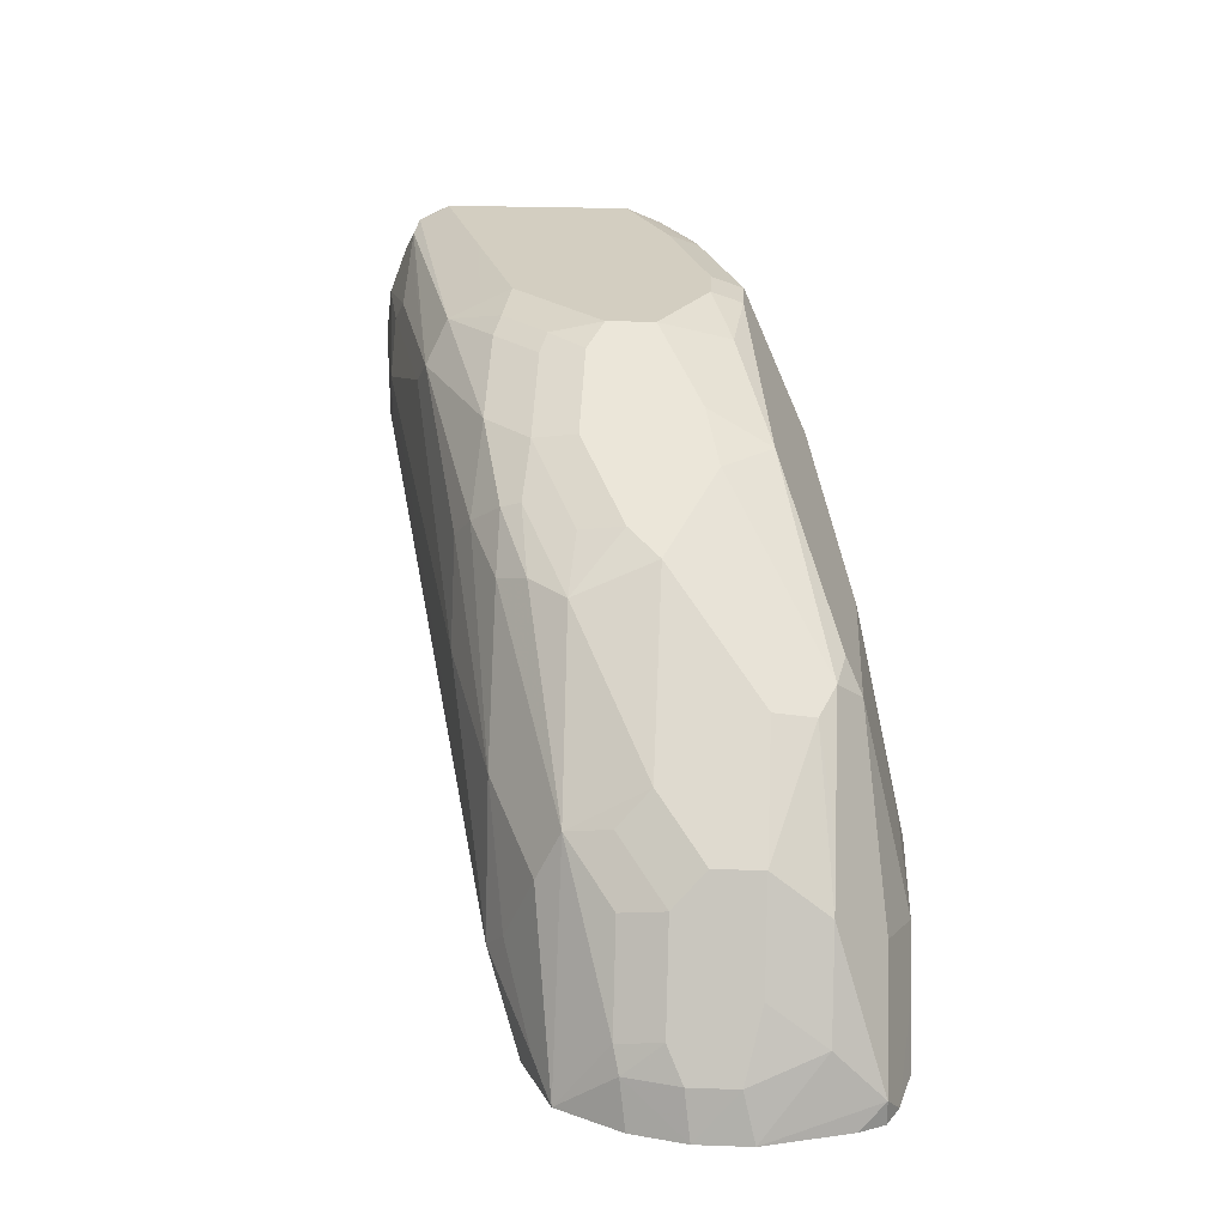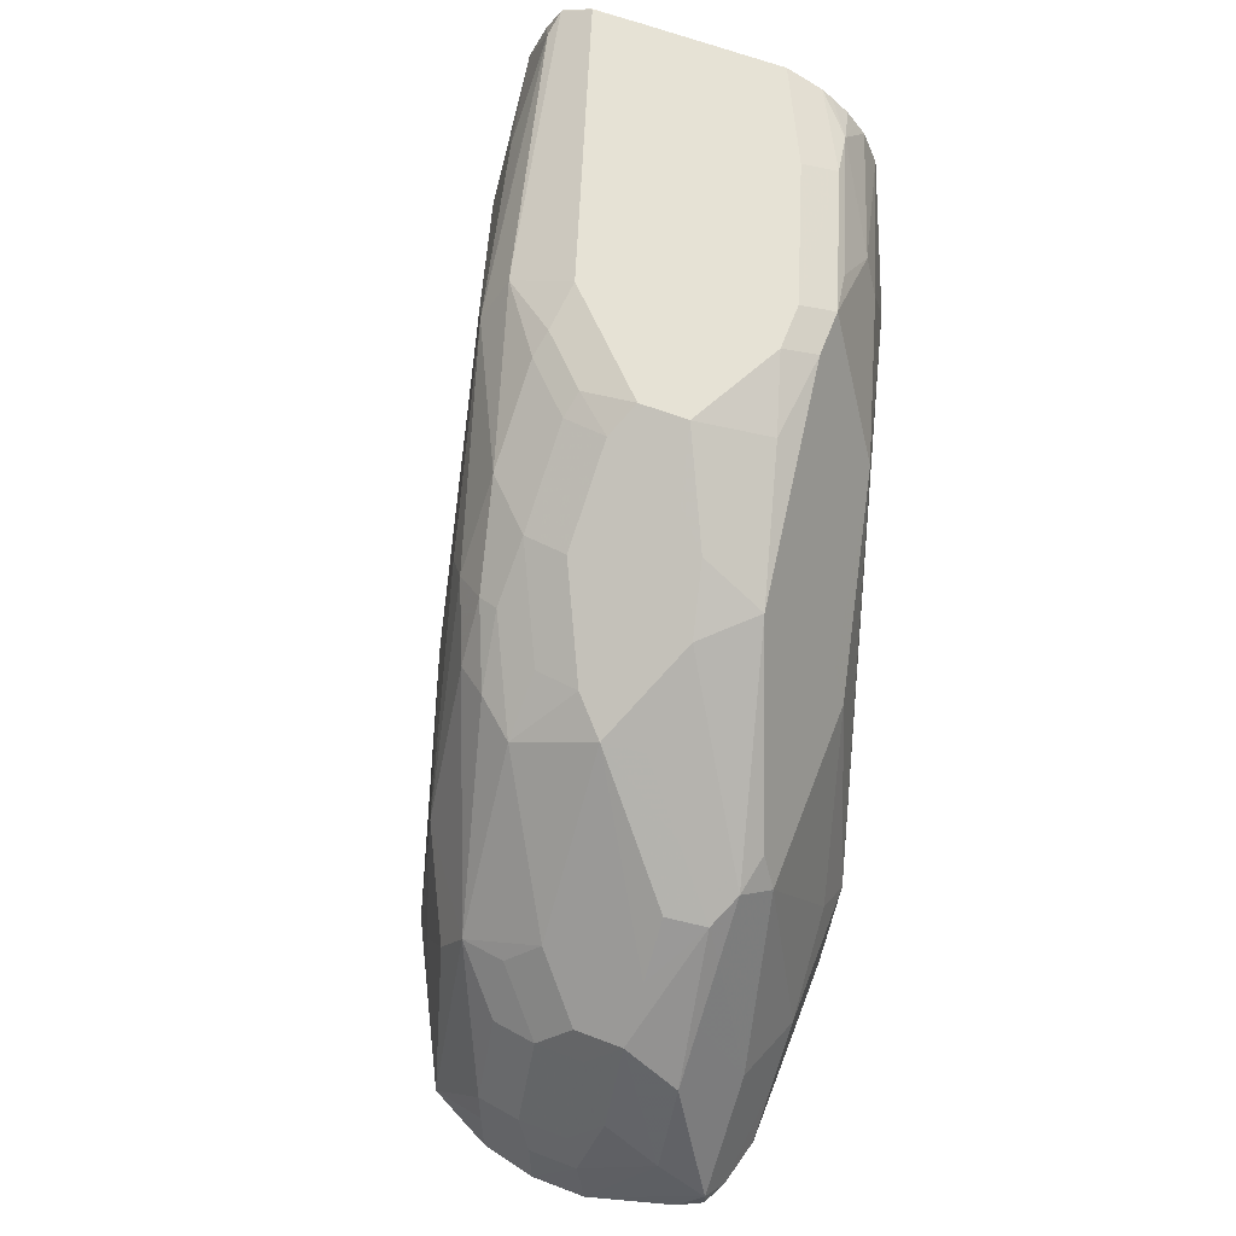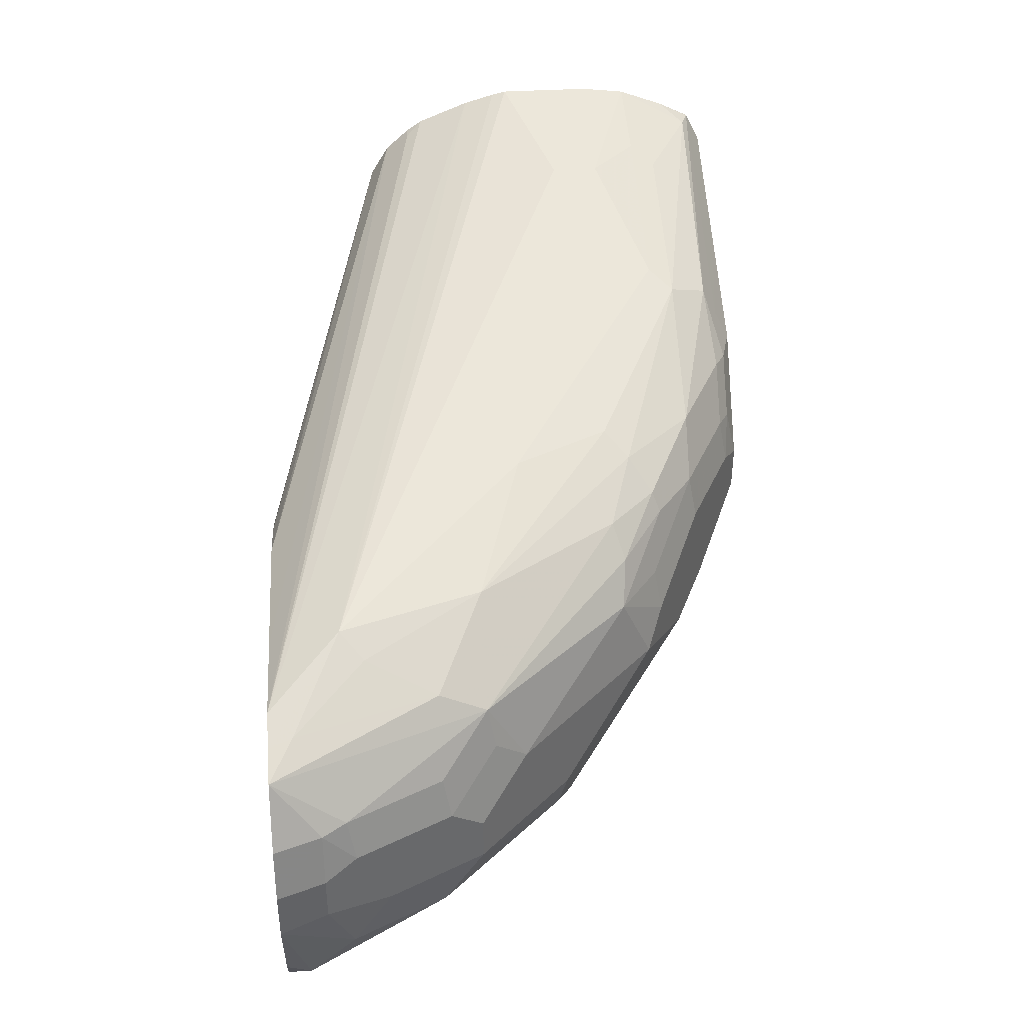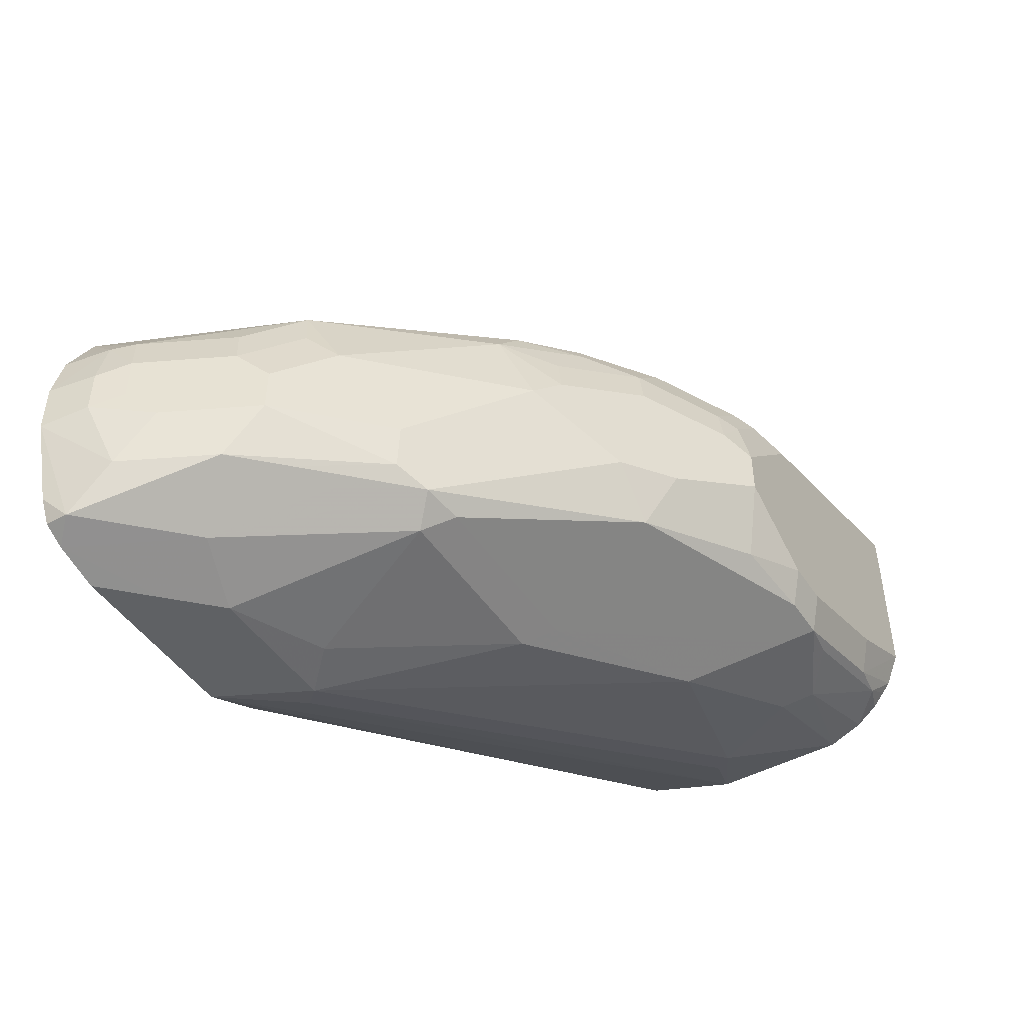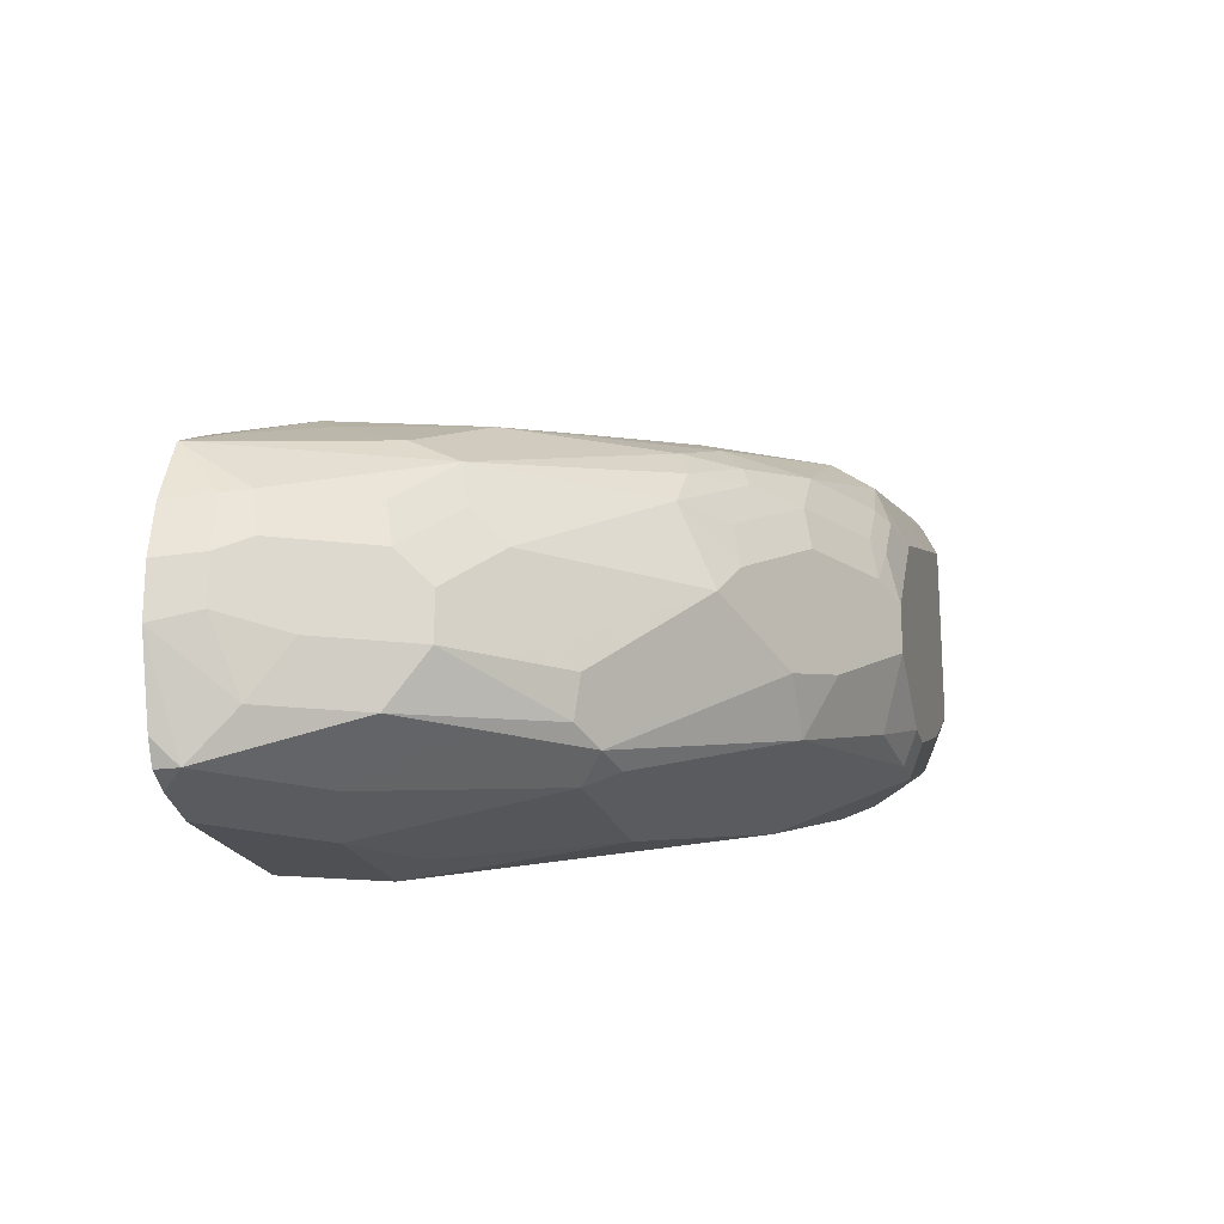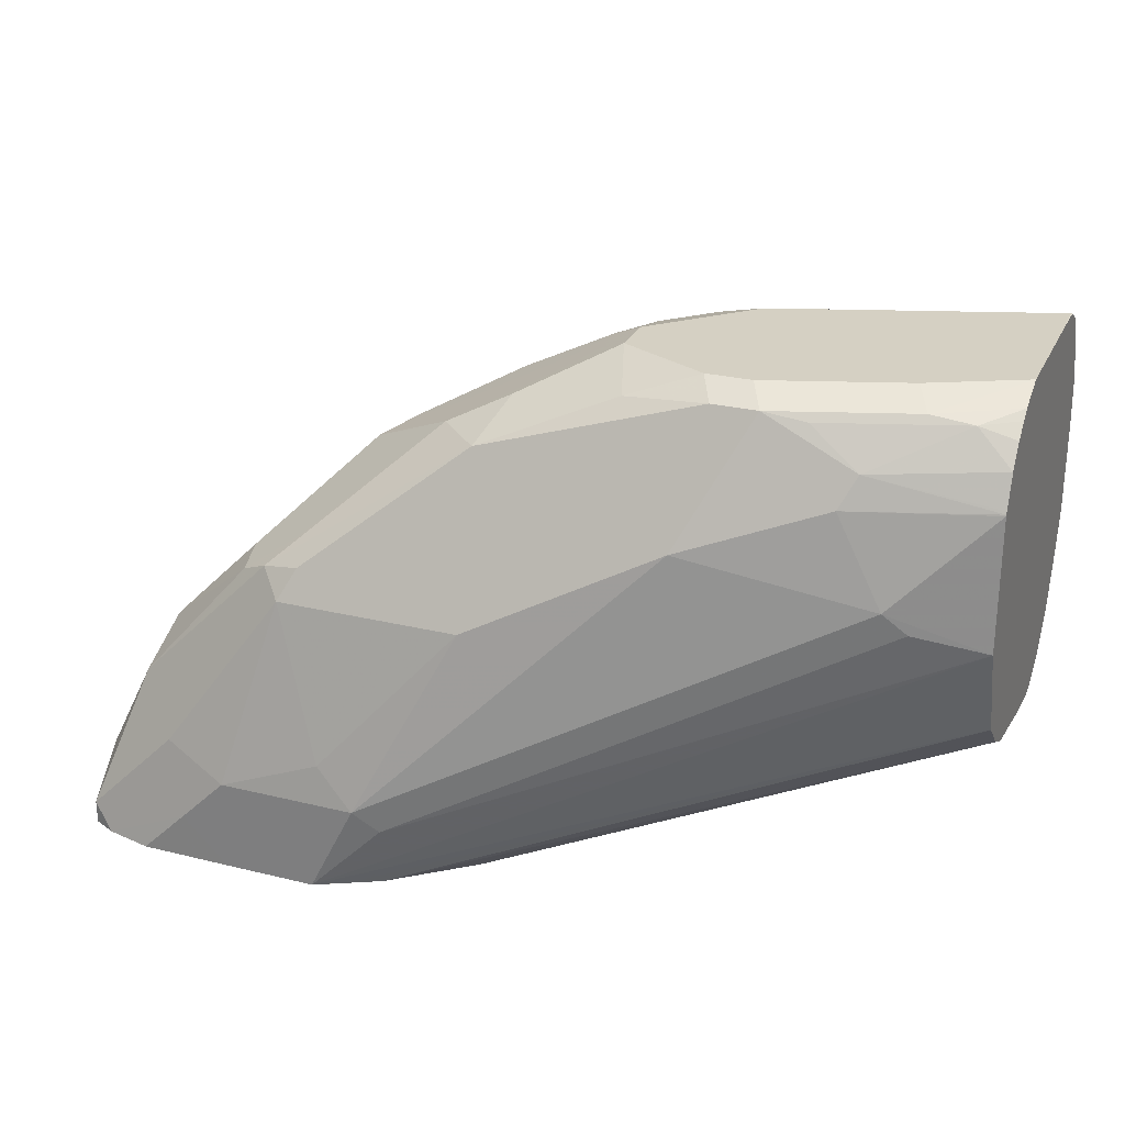
<metadata>
{"format":"obj","ext":"obj","renderer":"f3d","projection":"perspective","resolution":1024,"background":"white","views":[{"elev":25.0,"azim":-86.7,"up":"+Z"},{"elev":63.9,"azim":-68.9,"up":"+Z"},{"elev":40.3,"azim":-94.1,"up":"+Y"},{"elev":-46.4,"azim":-58.3,"up":"+Y"},{"elev":-19.2,"azim":-76.5,"up":"+Y"},{"elev":26.0,"azim":21.3,"up":"+Z"}]}
</metadata>
<code>
v -0.2672 0.3494 0.1644
v -0.2775 0.3597 0.1953
v -0.3083 0.3546 0.1439
v -0.2878 0.3495 0.1439
v -0.2672 0.3494 0.1439
v -0.2467 0.3494 0.1439
v -0.2466 0.3494 0.185
v -0.2775 0.3802 0.2364
v -0.3185 0.3597 0.1542
v -0.2261 0.37 0.2672
v -0.2363 0.3802 0.2774
v -0.2569 0.3802 0.2569
v -0.3185 0.3597 0.1439
v -0.2055 0.3494 0.1439
v -0.2021 0.3528 0.2021
v -0.185 0.3494 0.185
v -0.298 0.3802 0.2158
v -0.25 0.3871 0.2706
v -0.3185 0.3802 0.1747
v -0.3339 0.4059 0.1439
v -0.3236 0.3699 0.1439
v -0.2192 0.3768 0.2809
v -0.1438 0.37 0.2672
v -0.1507 0.4042 0.3357
v -0.1713 0.4248 0.3357
v -0.2261 0.3905 0.2877
v -0.1747 0.3545 0.1747
v -0.1918 0.3562 0.1439
v 0.06225 0.4447 0.2261
v 0.06225 0.4316 0.2672
v 0.0308 0.4162 0.2774
v 0.02052 0.4111 0.2877
v -0.06166 0.3905 0.3083
v -0.2946 0.4042 0.2329
v -0.2534 0.4042 0.274
v -0.274 0.4042 0.2535
v -0.2295 0.4076 0.2912
v -0.3288 0.4111 0.1644
v -0.3151 0.4042 0.1918
v -0.334 0.429 0.1439
v -0.137 0.3768 0.2809
v -0.06166 0.4111 0.3494
v -0.1438 0.4316 0.3494
v -0.05484 0.4179 0.3631
v -0.0925 0.4213 0.3597
v -0.1302 0.4453 0.3562
v -0.185 0.4522 0.3288
v -0.2123 0.4453 0.3151
v -0.2089 0.4282 0.3117
v -0.1781 0.3631 0.1439
v 0.06225 0.4449 0.2257
v 0.06225 0.4316 0.3282
v -3.554e-05 0.4111 0.3288
v -0.04111 0.4111 0.3494
v -0.2946 0.4248 0.2329
v -0.3014 0.4179 0.2192
v -0.274 0.4453 0.2535
v -0.3288 0.4316 0.1644
v -0.322 0.4179 0.1781
v -0.3237 0.4547 0.1644
v -0.3288 0.4521 0.1439
v -0.1028 0.4522 0.3699
v -0.03428 0.4179 0.3631
v -0.06166 0.4316 0.3699
v -0.1302 0.4659 0.3562
v -0.1165 0.459 0.3631
v -0.1165 0.4795 0.3631
v -0.1438 0.4727 0.3494
v -0.1575 0.4795 0.3425
v -0.1986 0.459 0.322
v -0.2192 0.4795 0.3014
v -0.1438 0.3905 0.1439
v 0.06225 0.4594 0.212
v 0.06225 0.4317 0.3288
v 0.006829 0.4179 0.3425
v -0.3014 0.4385 0.2192
v -0.2775 0.4778 0.2364
v -0.2809 0.459 0.2398
v -0.322 0.4385 0.1781
v -0.3185 0.4573 0.1747
v -0.3151 0.4795 0.1439
v -0.3219 0.4659 0.1439
v -0.1028 0.4727 0.3699
v -0.01543 0.4213 0.3597
v 0.02738 0.4385 0.3631
v -0.04111 0.4316 0.3699
v -0.1028 0.4958 0.3648
v -0.113 0.4984 0.3597
v -0.1541 0.4984 0.3391
v -0.1952 0.4778 0.3185
v -0.2055 0.4958 0.3031
v -0.1781 0.5001 0.322
v -0.1437 0.3906 0.1439
v 0.06225 0.4727 0.2053
v 0.06225 0.4322 0.33
v 0.06225 0.438 0.3443
v 0.04623 0.4419 0.3597
v -0.298 0.4573 0.2158
v -0.2363 0.5087 0.2364
v -0.2775 0.4881 0.2158
v -0.1952 0.5087 0.298
v -0.3014 0.4864 0.1439
v -0.298 0.4881 0.1542
v -0.06166 0.5138 0.3699
v 0.06225 0.4573 0.3635
v 0.06225 0.4727 0.3699
v 0.02052 0.4522 0.3699
v -0.08222 0.5164 0.3648
v -0.1336 0.5189 0.3391
v -0.0925 0.5189 0.3597
v -0.1747 0.5087 0.3185
v -0.1336 0.411 0.1439
v 0.06225 0.5144 0.1974
v 0.06225 0.4416 0.3488
v 0.06225 0.4458 0.3542
v 0.06225 0.4527 0.3599
v -0.2569 0.5087 0.1747
v -0.2672 0.501 0.185
v -0.1644 0.5215 0.3083
v -0.1541 0.5292 0.298
v -0.1747 0.5292 0.2569
v -0.2878 0.4932 0.1439
v -0.06166 0.5275 0.3631
v -3.554e-05 0.5344 0.3699
v 0.06225 0.5344 0.3699
v -0.06166 0.5412 0.3562
v -0.113 0.5292 0.3391
v -0.1336 0.4521 0.1439
v 0.06225 0.5344 0.195
v -3.554e-05 0.5754 0.3083
v -3.554e-05 0.5754 0.2877
v 0.06225 0.586 0.2672
v 0.06225 0.5844 0.2608
v 0.06225 0.5802 0.2466
v -0.07194 0.5498 0.3391
v -0.1438 0.5344 0.2877
v -0.06166 0.5549 0.3288
v 0.06225 0.5703 0.2229
v 0.05651 0.5652 0.2158
v 0.06225 0.5553 0.2051
v -0.2467 0.4933 0.1439
v -3.554e-05 0.548 0.3631
v 0.06163 0.5549 0.3699
v 0.06225 0.5549 0.3697
v 0.06163 0.5686 0.3631
v 0.05135 0.5703 0.3597
v -0.1357 0.4604 0.1439
v 0.06225 0.5407 0.1966
v -0.1438 0.4727 0.1439
v -0.1541 0.483 0.1439
v 0.02052 0.5754 0.3288
v 0.06225 0.5836 0.3282
v 0.06225 0.586 0.3083
v -3.554e-05 0.5626 0.3494
v 0.01024 0.5703 0.3391
v 0.06225 0.5652 0.2158
v -0.185 0.4933 0.1439
v 0.06225 0.5555 0.3696
v 0.06225 0.5684 0.3632
v 0.06225 0.5686 0.3627
v 0.06225 0.5757 0.349
v 0.06163 0.5754 0.3494
v -0.1644 0.4881 0.1439
v -0.1847 0.4932 0.1439
f 77 100 81
f 77 99 100
f 76 98 80
f 76 77 98
f 76 78 77
f 71 90 89
f 76 80 79
f 74 95 75
f 75 96 97
f 75 95 96
f 72 94 73
f 72 93 94
f 71 92 91
f 71 89 92
f 77 81 80
f 75 97 84
f 77 80 98
f 85 106 107
f 77 101 99
f 71 91 77
f 93 112 113
f 91 111 101
f 91 92 111
f 89 109 111
f 89 111 92
f 88 110 109
f 88 109 89
f 87 110 88
f 87 108 110
f 85 107 86
f 85 105 106
f 85 97 105
f 83 108 87
f 83 104 108
f 81 103 102
f 81 100 103
f 77 91 101
f 70 90 71
f 50 72 73
f 69 89 90
f 60 80 81
f 60 79 80
f 58 79 60
f 57 71 77
f 57 77 78
f 56 79 59
f 56 76 79
f 60 81 82
f 55 78 76
f 54 75 63
f 53 75 54
f 53 74 75
f 52 74 53
f 50 73 51
f 93 113 94
f 48 71 57
f 55 57 78
f 60 82 61
f 62 64 86
f 62 86 107
f 67 69 68
f 67 89 69
f 67 88 89
f 67 87 88
f 67 83 87
f 63 75 84
f 63 85 86
f 63 97 85
f 63 84 97
f 62 67 66
f 62 83 67
f 62 104 83
f 62 124 104
f 62 143 124
f 62 125 143
f 62 106 125
f 62 107 106
f 69 90 70
f 96 114 97
f 122 138 139
f 97 115 116
f 135 146 154
f 130 132 131
f 130 153 132
f 130 152 153
f 130 151 152
f 130 137 151
f 129 150 148
f 135 154 155
f 129 149 150
f 128 147 129
f 126 135 127
f 126 146 135
f 126 145 146
f 126 142 145
f 125 144 143
f 124 145 142
f 129 147 149
f 135 155 151
f 135 151 137
f 138 156 139
f 48 70 71
f 148 163 164
f 148 150 163
f 146 155 154
f 146 152 155
f 146 162 152
f 146 161 162
f 145 161 146
f 145 160 161
f 145 159 160
f 148 164 157
f 145 158 159
f 143 158 145
f 143 144 158
f 140 157 141
f 140 148 157
f 139 156 140
f 124 143 145
f 97 114 115
f 123 142 126
f 122 140 141
f 108 126 110
f 108 123 126
f 104 124 123
f 104 123 108
f 103 118 117
f 102 117 122
f 102 103 117
f 109 110 126
f 101 111 119
f 99 121 117
f 99 120 121
f 99 119 120
f 99 101 119
f 99 118 100
f 99 117 118
f 97 116 105
f 100 118 103
f 109 126 127
f 109 127 119
f 109 119 111
f 122 139 140
f 122 134 138
f 121 137 130
f 121 136 137
f 120 137 136
f 120 135 137
f 120 136 121
f 119 135 120
f 119 127 135
f 117 134 122
f 117 133 134
f 117 132 133
f 117 131 132
f 117 130 131
f 117 121 130
f 112 129 113
f 112 128 129
f 123 124 142
f 47 70 48
f 2 9 3
f 47 68 69
f 11 25 26
f 11 24 25
f 11 22 24
f 11 18 12
f 10 41 22
f 10 23 41
f 10 15 23
f 11 26 18
f 10 22 11
f 9 20 21
f 9 19 20
f 9 17 19
f 8 18 17
f 8 12 18
f 8 17 9
f 7 16 15
f 9 21 13
f 7 15 10
f 14 27 16
f 14 29 30
f 20 38 40
f 19 39 38
f 19 34 39
f 19 38 20
f 18 37 35
f 18 26 37
f 18 36 34
f 14 28 29
f 18 35 36
f 17 18 34
f 16 33 23
f 16 32 33
f 16 31 32
f 16 27 31
f 15 16 23
f 14 30 27
f 17 34 19
f 3 5 4
f 3 6 5
f 3 14 6
f 3 13 21
f 3 9 13
f 2 12 8
f 2 11 12
f 2 10 11
f 2 7 10
f 2 8 9
f 3 21 20
f 1 7 2
f 1 14 16
f 1 6 14
f 1 5 6
f 1 4 5
f 1 3 4
f 1 2 3
f 151 155 152
f 1 16 7
f 3 20 40
f 3 40 61
f 3 61 82
f 3 28 14
f 3 50 28
f 3 72 50
f 3 93 72
f 3 112 93
f 3 128 112
f 3 147 128
f 3 149 147
f 3 150 149
f 3 163 150
f 3 164 163
f 3 157 164
f 3 141 157
f 3 122 141
f 3 102 122
f 3 81 102
f 3 82 81
f 22 41 54
f 22 54 42
f 22 42 24
f 23 33 41
f 36 48 57
f 35 48 36
f 35 37 48
f 34 59 39
f 34 56 59
f 34 76 56
f 34 55 76
f 37 49 48
f 34 57 55
f 33 54 41
f 33 53 54
f 32 53 33
f 32 52 53
f 30 32 31
f 30 52 32
f 29 52 30
f 34 36 57
f 38 58 40
f 38 39 59
f 38 59 79
f 47 67 68
f 47 65 67
f 46 67 65
f 46 66 67
f 46 62 66
f 46 65 47
f 45 64 62
f 44 64 45
f 44 86 64
f 44 63 86
f 43 62 46
f 43 45 62
f 42 63 44
f 42 54 63
f 40 60 61
f 40 58 60
f 38 79 58
f 29 74 52
f 47 69 70
f 29 95 74
f 29 114 96
f 29 94 113
f 29 73 94
f 29 51 73
f 28 51 29
f 28 50 51
f 27 30 31
f 25 37 26
f 29 113 129
f 25 49 37
f 25 47 48
f 25 46 47
f 25 43 46
f 24 45 43
f 24 44 45
f 24 42 44
f 24 43 25
f 25 48 49
f 29 129 148
f 29 148 140
f 29 140 156
f 29 115 114
f 29 116 115
f 29 105 116
f 29 106 105
f 29 125 106
f 29 144 125
f 29 158 144
f 29 159 158
f 29 160 159
f 29 161 160
f 29 152 161
f 29 153 152
f 29 132 153
f 29 133 132
f 29 134 133
f 29 138 134
f 29 156 138
f 29 96 95
f 152 162 161

</code>
